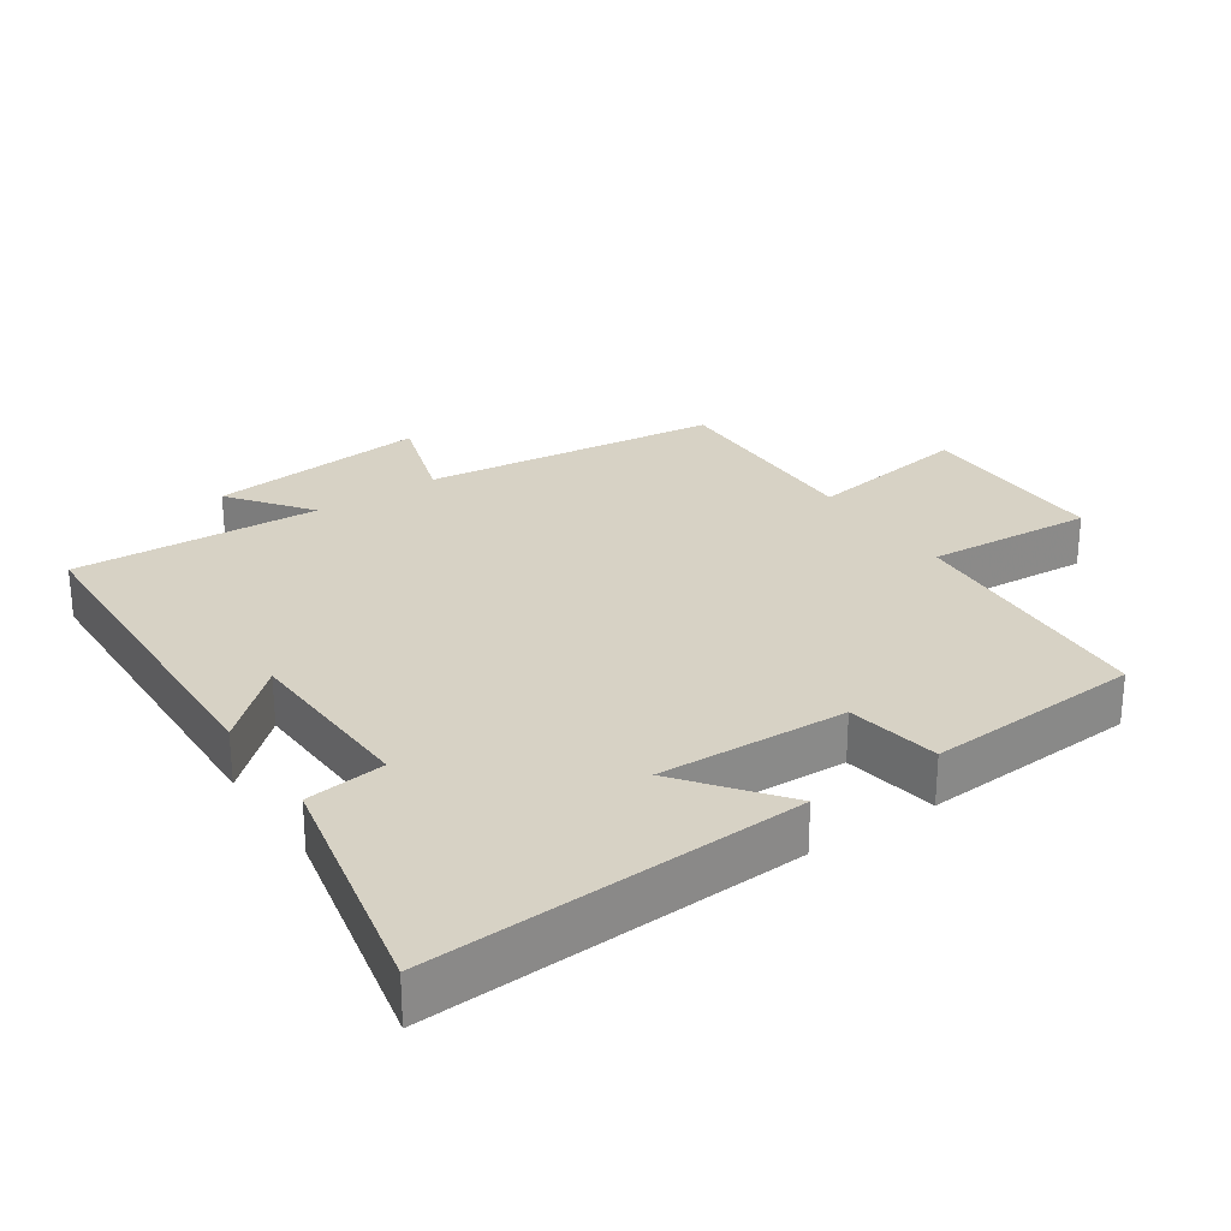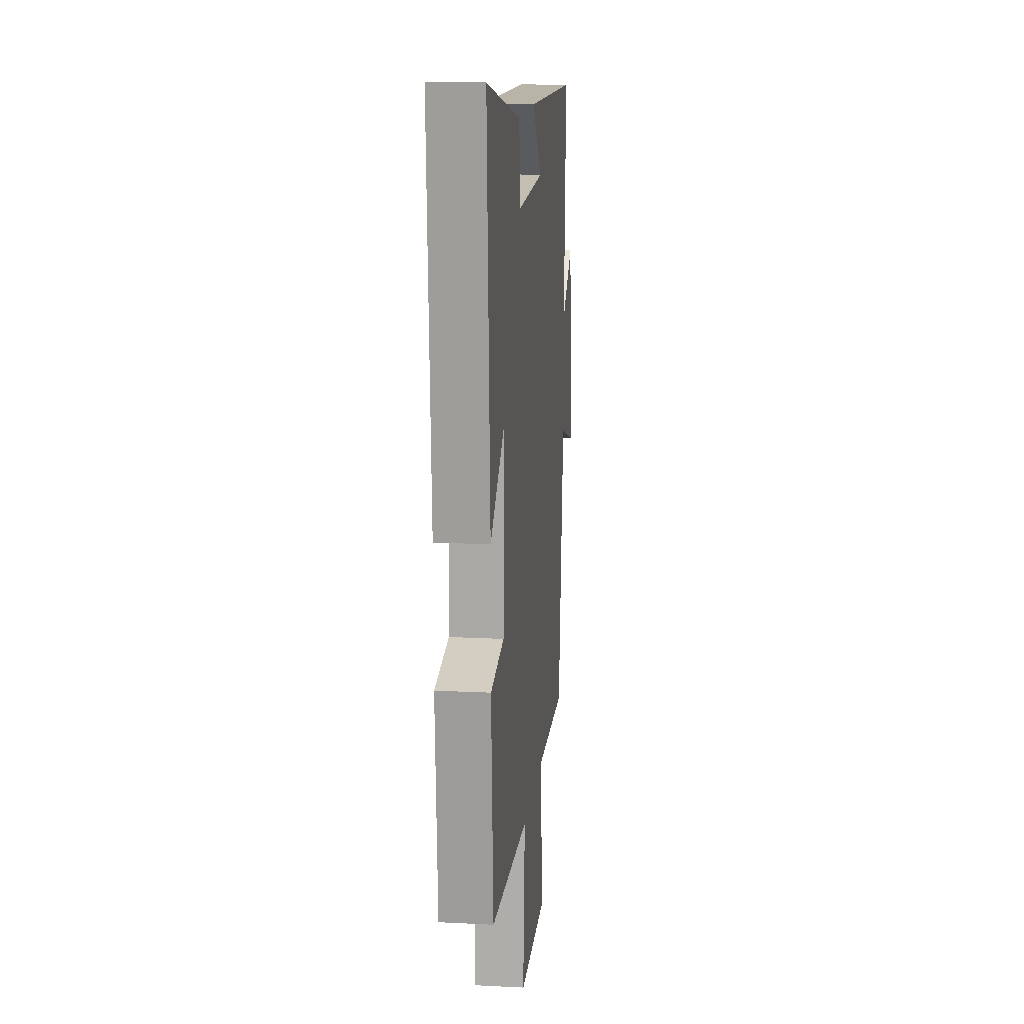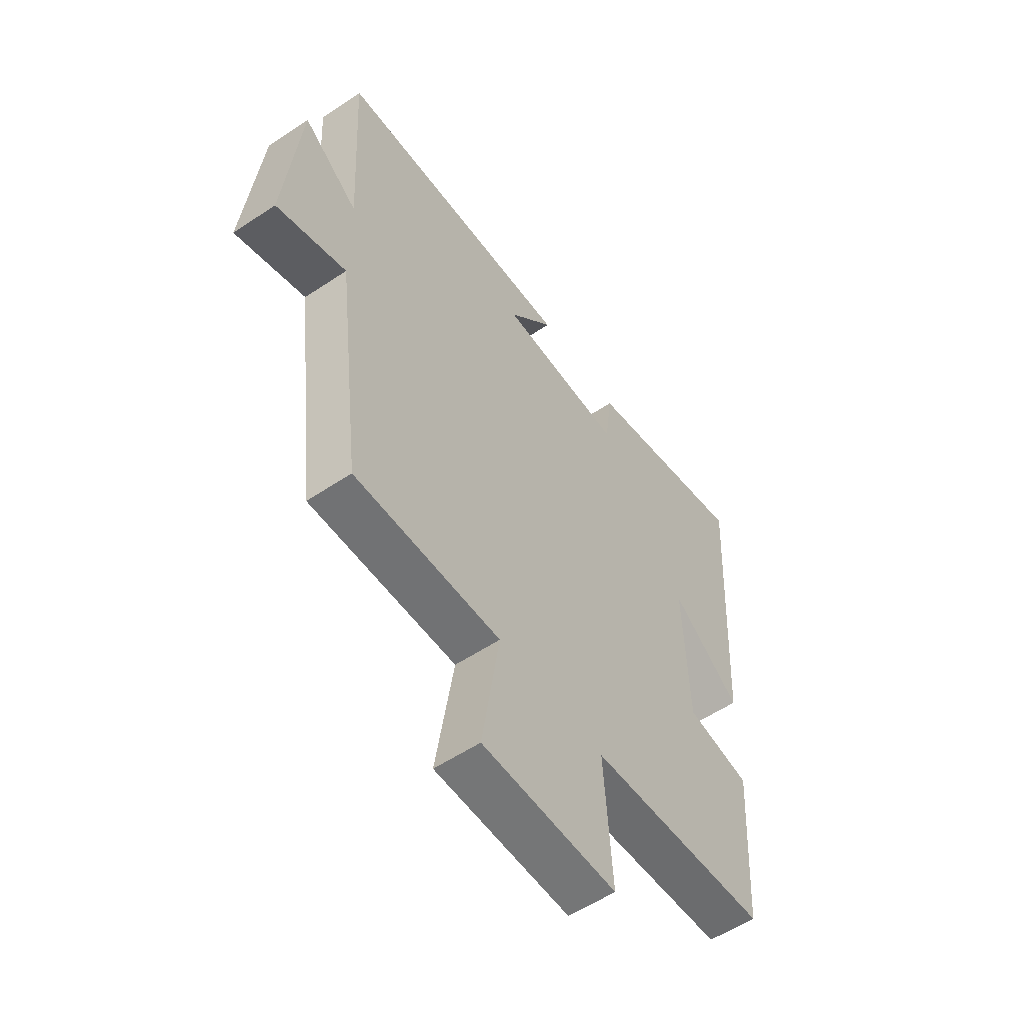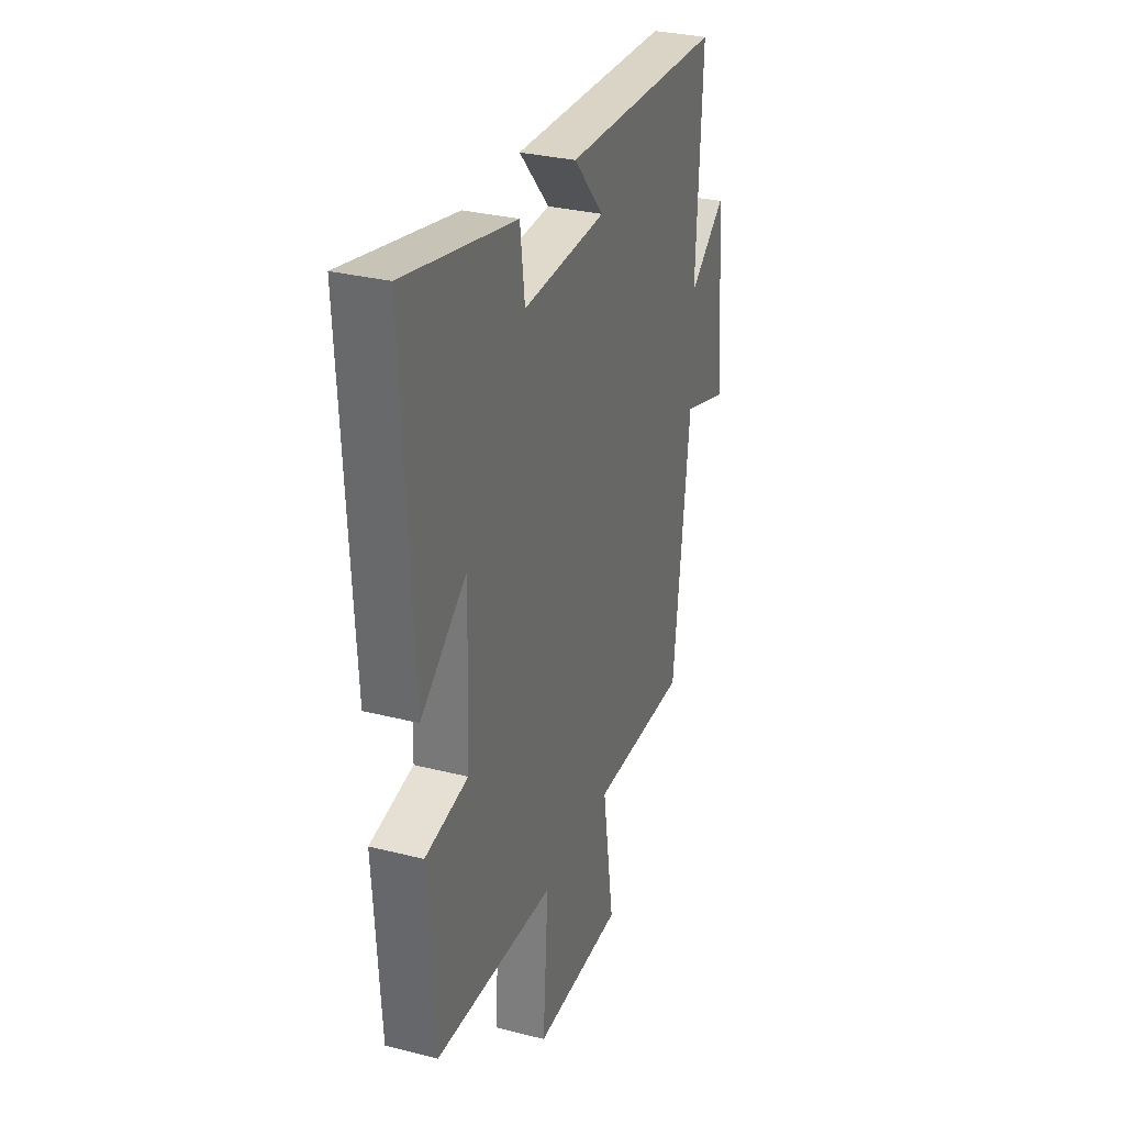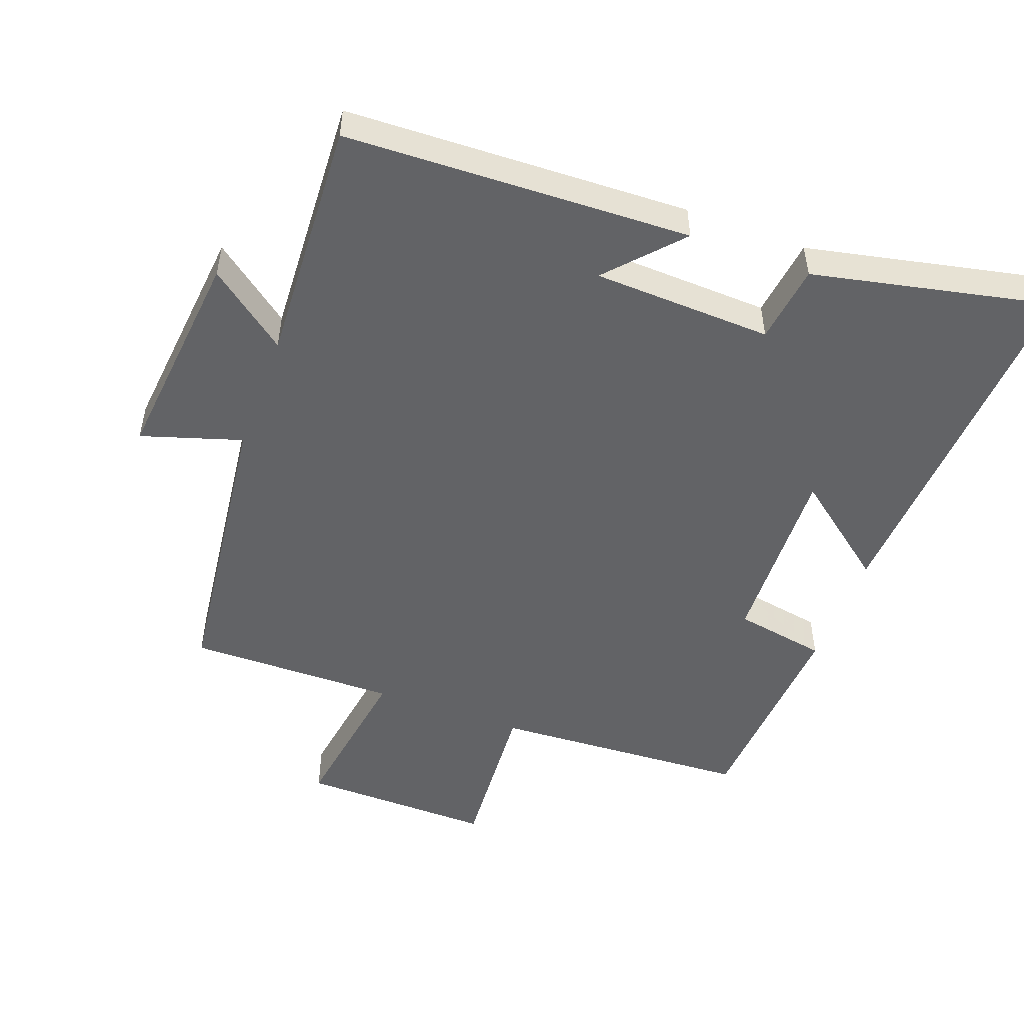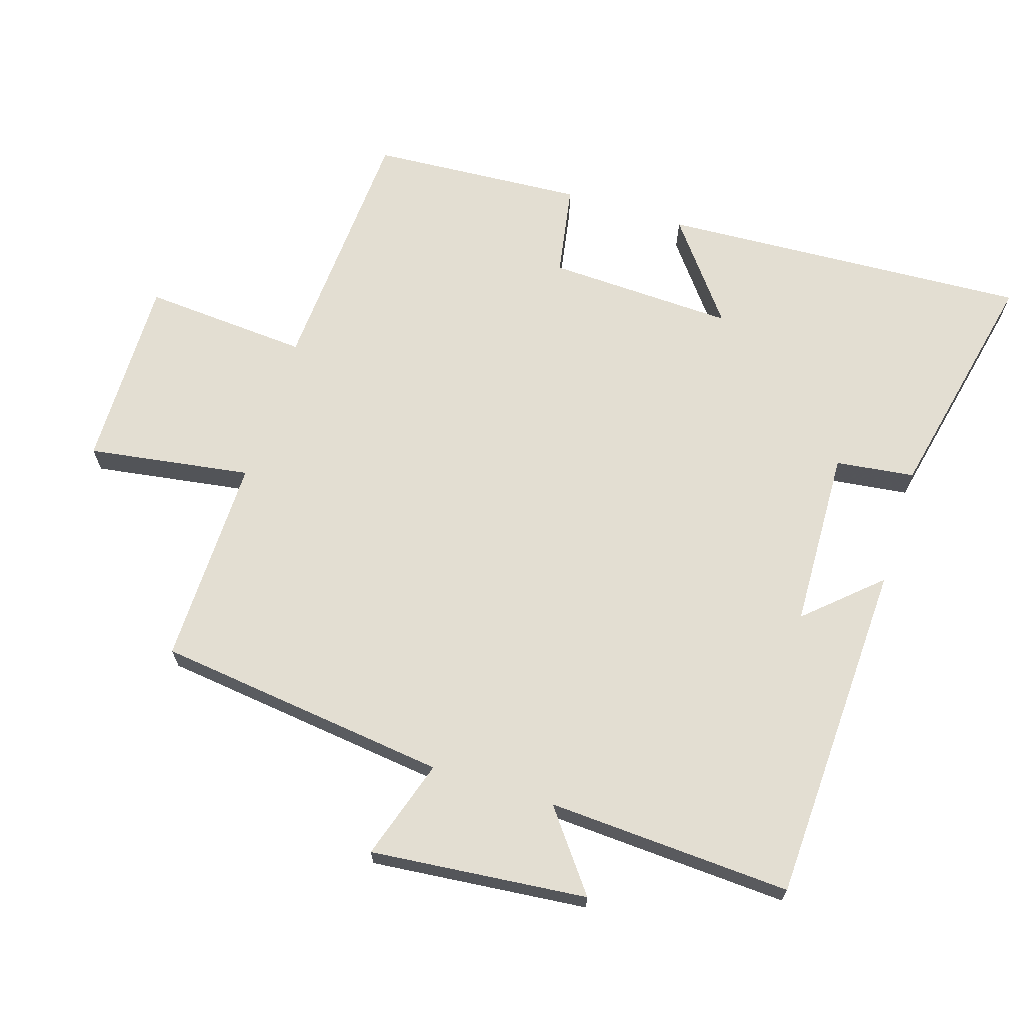
<metadata>
{"format":"obj","ext":"obj","renderer":"f3d","projection":"perspective","resolution":1024,"background":"white","views":[{"elev":27.2,"azim":56.0,"up":"+Y"},{"elev":15.2,"azim":96.2,"up":"+Z"},{"elev":-56.1,"azim":-55.0,"up":"+Z"},{"elev":30.7,"azim":110.0,"up":"+Z"},{"elev":-50.9,"azim":-20.3,"up":"+Y"},{"elev":67.6,"azim":-72.4,"up":"+Y"}]}
</metadata>
<code>
v 0.531 0.07 0.576
v 0.5 0.07 0.027
v 0.353 0.07 0.141
v 0.363 0.07 -0.137
v 0.5 0.07 -0.161
v 0.479 0.07 -0.478
v 0.096 0.07 -0.5
v 0.113 0.07 -0.746
v -0.173 0.07 -0.742
v -0.136 0.07 -0.5
v -0.447 0.07 -0.504
v -0.5 0.07 -0.068
v -0.649 0.07 -0.115
v -0.617 0.07 0.207
v -0.5 0.07 0.118
v -0.519 0.07 0.481
v -0.007 0.07 0.5
v -0.104 0.07 0.393
v 0.162 0.07 0.383
v 0.177 0.07 0.5
v 0.531 0 0.576
v 0.5 0 0.027
v 0.353 0 0.141
v 0.363 0 -0.137
v 0.5 0 -0.161
v 0.479 0 -0.478
v 0.096 0 -0.5
v 0.113 0 -0.746
v -0.173 0 -0.742
v -0.136 0 -0.5
v -0.447 0 -0.504
v -0.5 0 -0.068
v -0.649 0 -0.115
v -0.617 0 0.207
v -0.5 0 0.118
v -0.519 0 0.481
v -0.007 0 0.5
v -0.104 0 0.393
v 0.162 0 0.383
v 0.177 0 0.5
f 1 2 3
f 20 1 3
f 19 20 3
f 18 19 3 4
f 15 16 17 18
f 15 18 4
f 12 13 14 15
f 12 15 4
f 11 12 4
f 10 11 4
f 7 8 9 10
f 6 7 10
f 5 6 10
f 4 5 10
f 23 22 21
f 23 21 40
f 23 40 39
f 24 23 39 38
f 38 37 36 35
f 24 38 35
f 35 34 33 32
f 24 35 32
f 24 32 31
f 24 31 30
f 30 29 28 27
f 30 27 26
f 30 26 25
f 30 25 24
f 1 21 22 2
f 2 22 23 3
f 3 23 24 4
f 4 24 25 5
f 5 25 26 6
f 6 26 27 7
f 7 27 28 8
f 8 28 29 9
f 9 29 30 10
f 10 30 31 11
f 11 31 32 12
f 12 32 33 13
f 13 33 34 14
f 14 34 35 15
f 15 35 36 16
f 16 36 37 17
f 17 37 38 18
f 18 38 39 19
f 19 39 40 20
f 20 40 21 1

</code>
